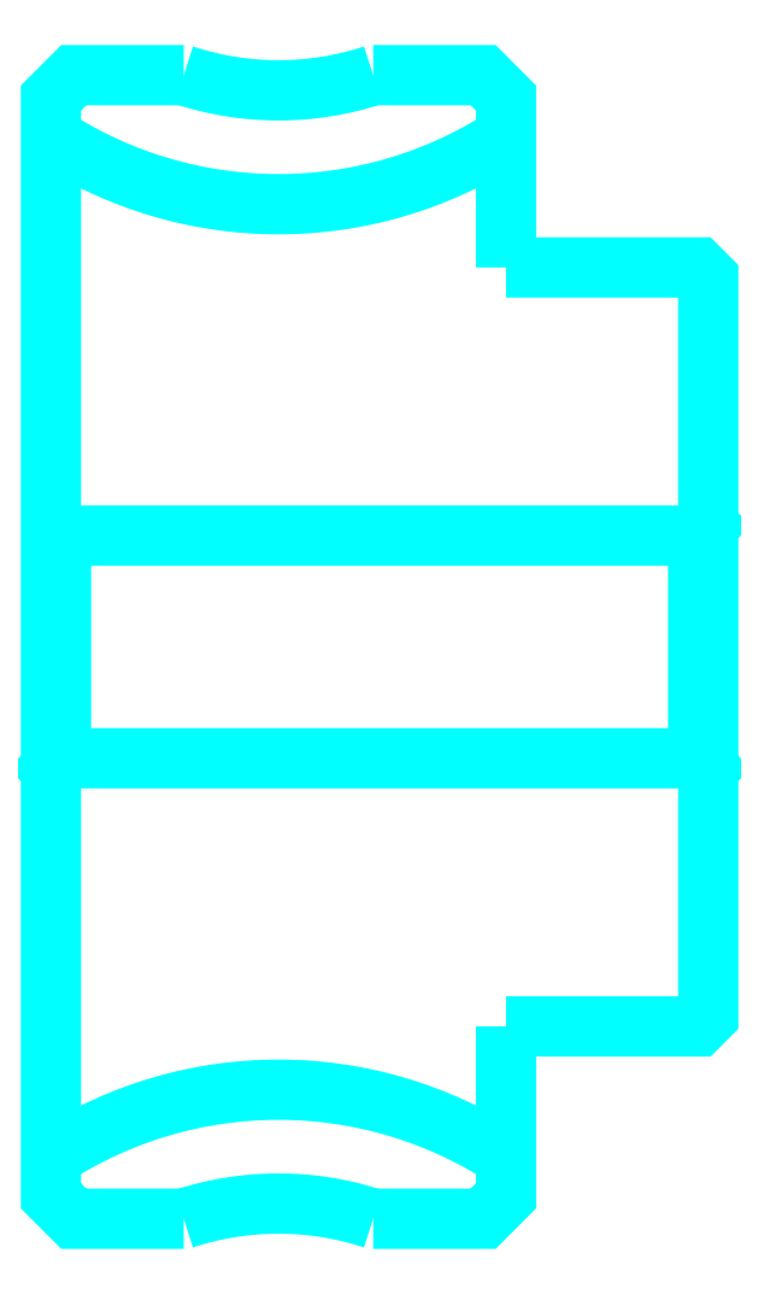
<metadata>
{"format":"dxf","ext":"dxf","renderer":"ezdxf+matplotlib","layout":"modelspace","background":"white","min_lineweight":24,"dpi":150}
</metadata>
<code>
0
SECTION
2
ENTITIES
0
ARC
8
0
10
182.8
20
271.3
30
0
40
41.25
50
236.9
51
303.1
0
ARC
8
0
10
182.8
20
101.3
30
0
40
41.25
50
56.94
51
123.1
0
ARC
8
0
10
182.8
20
271.3
30
0
40
30
50
251.8
51
288.2
0
ARC
8
0
10
182.8
20
101.3
30
0
40
30
50
71.81
51
108.2
0
LINE
8
0
10
225.3
20
198.3
30
0
11
224.3
21
197.3
31
0
0
LINE
8
0
10
225.3
20
174.3
30
0
11
224.3
21
175.3
31
0
0
LINE
8
0
10
160.3
20
174.3
30
0
11
161.3
21
175.3
31
0
0
POLYLINE
8
0
66
1
10
0
20
0
30
0
70
2
0
VERTEX
8
0
10
173.5
20
242.8
30
0
70
0
0
VERTEX
8
0
10
162.6
20
242.8
30
0
70
0
0
VERTEX
8
0
10
160.3
20
240.5
30
0
70
0
0
VERTEX
8
0
10
160.3
20
174.3
30
0
70
0
0
SEQEND
8
0
0
POLYLINE
8
0
66
1
10
0
20
0
30
0
70
2
0
VERTEX
8
0
10
160.3
20
174.3
30
0
70
0
0
VERTEX
8
0
10
160.3
20
132
30
0
70
0
0
VERTEX
8
0
10
162.6
20
129.8
30
0
70
0
0
VERTEX
8
0
10
173.5
20
129.8
30
0
70
0
0
SEQEND
8
0
0
POLYLINE
8
0
66
1
10
0
20
0
30
0
70
2
0
VERTEX
8
0
10
160.3
20
198.3
30
0
70
0
0
VERTEX
8
0
10
161.3
20
197.3
30
0
70
0
0
VERTEX
8
0
10
161.3
20
175.3
30
0
70
0
0
VERTEX
8
0
10
224.3
20
175.3
30
0
70
0
0
VERTEX
8
0
10
224.3
20
197.3
30
0
70
0
0
VERTEX
8
0
10
161.3
20
197.3
30
0
70
0
0
SEQEND
8
0
0
POLYLINE
8
0
66
1
10
0
20
0
30
0
70
2
0
VERTEX
8
0
10
205.3
20
223.8
30
0
70
0
0
VERTEX
8
0
10
205.3
20
240.5
30
0
70
0
0
VERTEX
8
0
10
203.1
20
242.8
30
0
70
0
0
VERTEX
8
0
10
192.2
20
242.8
30
0
70
0
0
SEQEND
8
0
0
POLYLINE
8
0
66
1
10
0
20
0
30
0
70
2
0
VERTEX
8
0
10
192.2
20
129.8
30
0
70
0
0
VERTEX
8
0
10
203.1
20
129.8
30
0
70
0
0
VERTEX
8
0
10
205.3
20
132
30
0
70
0
0
VERTEX
8
0
10
205.3
20
148.8
30
0
70
0
0
SEQEND
8
0
0
POLYLINE
8
0
66
1
10
0
20
0
30
0
70
2
0
VERTEX
8
0
10
205.3
20
148.8
30
0
70
0
0
VERTEX
8
0
10
224.3
20
148.8
30
0
70
0
0
VERTEX
8
0
10
225.3
20
149.8
30
0
70
0
0
VERTEX
8
0
10
225.3
20
222.8
30
0
70
0
0
VERTEX
8
0
10
224.3
20
223.8
30
0
70
0
0
VERTEX
8
0
10
205.3
20
223.8
30
0
70
0
0
SEQEND
8
0
0
ENDSEC
0
EOF

</code>
